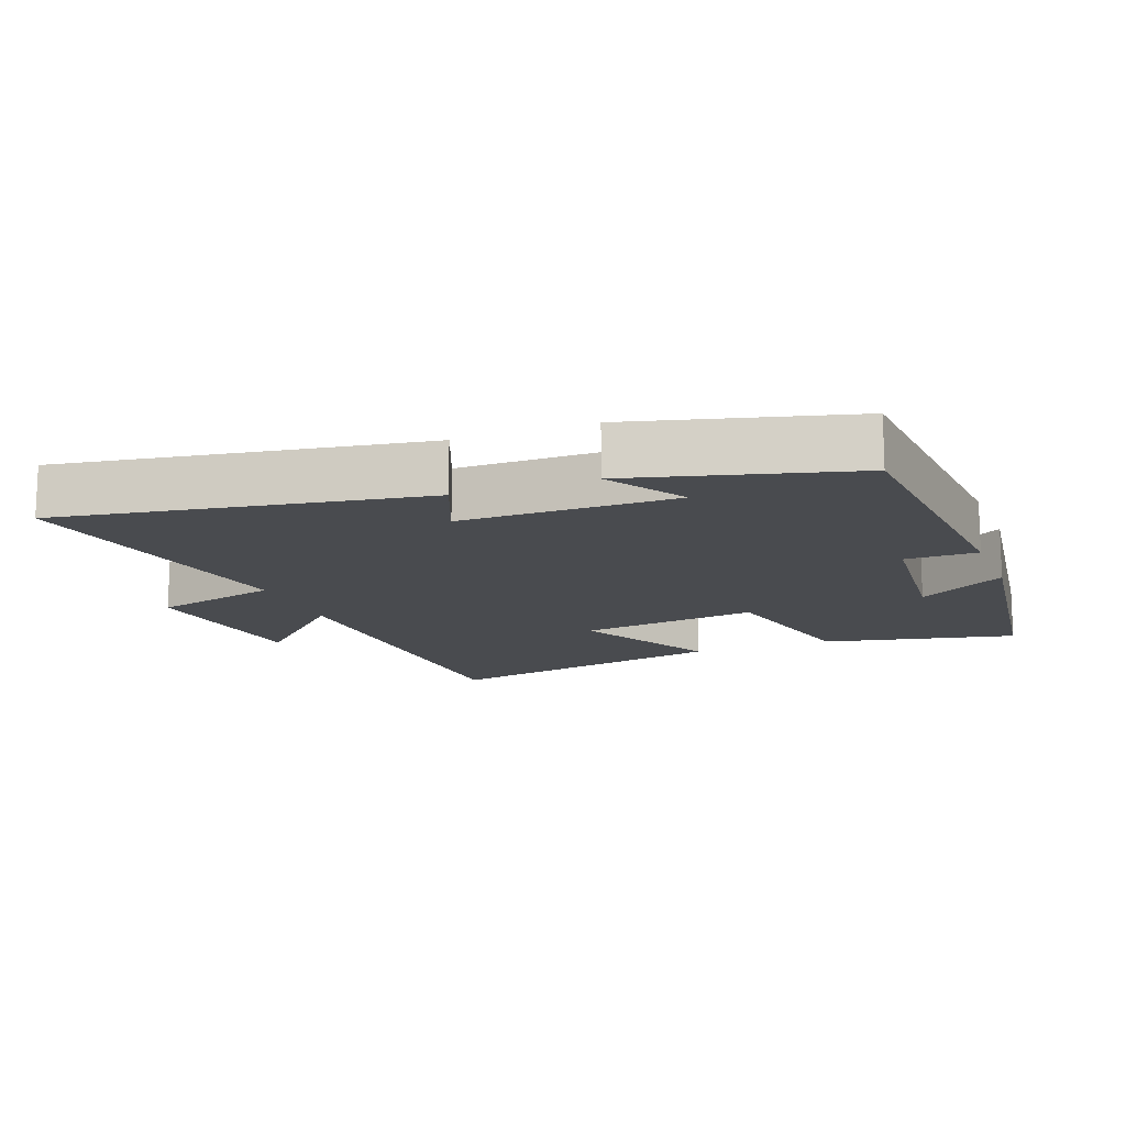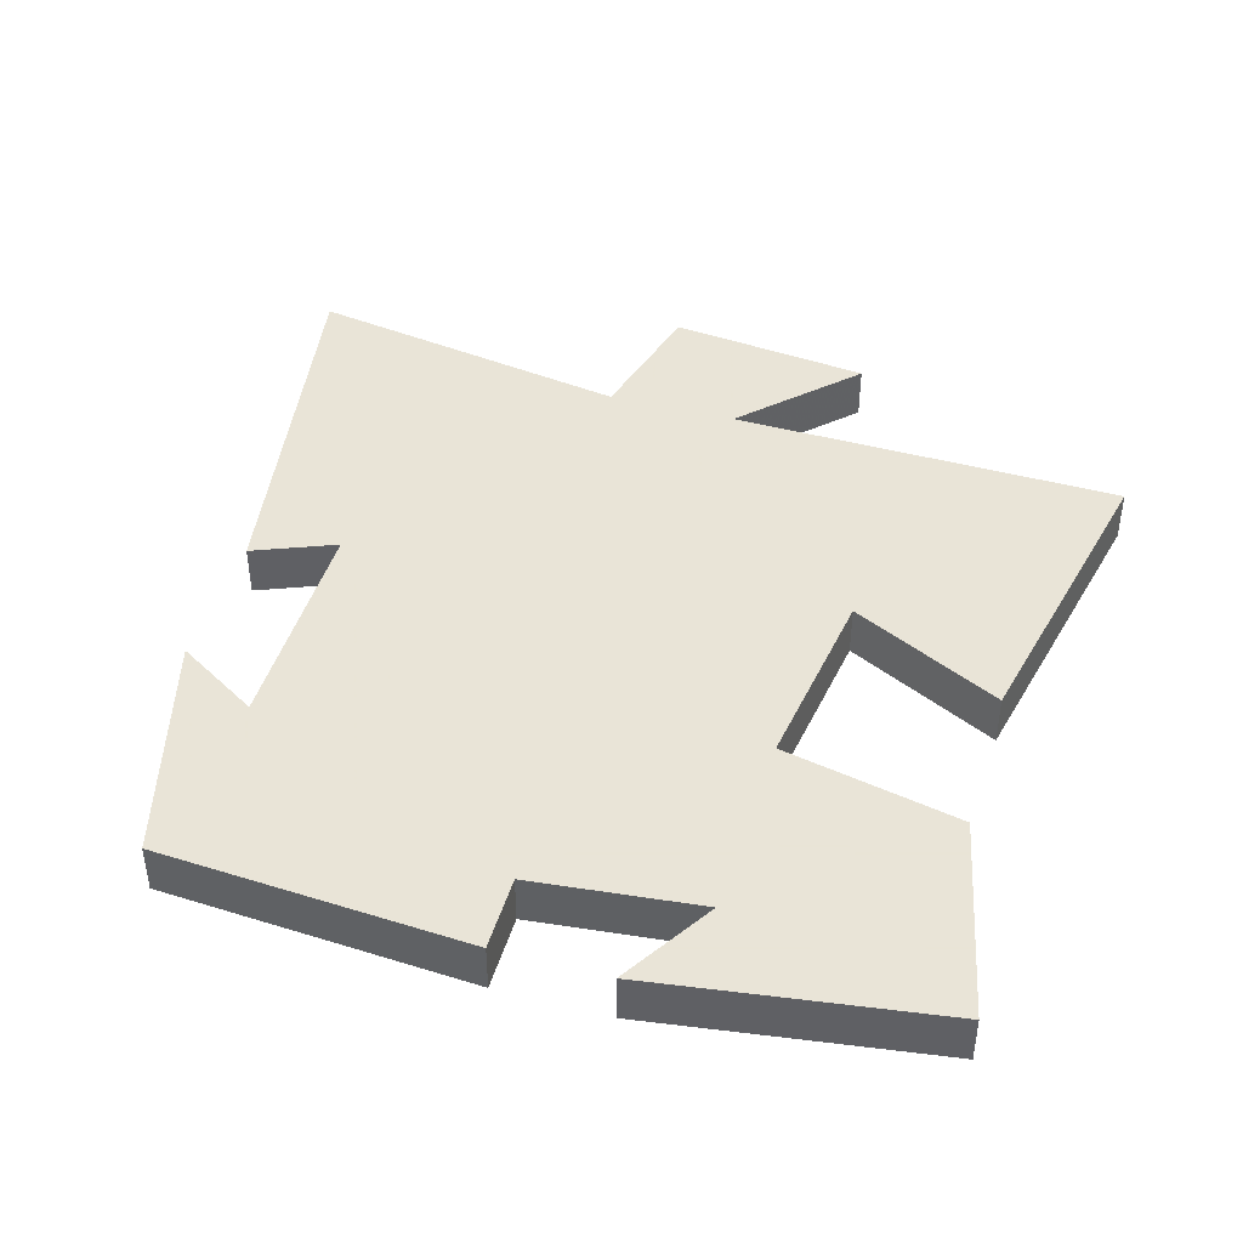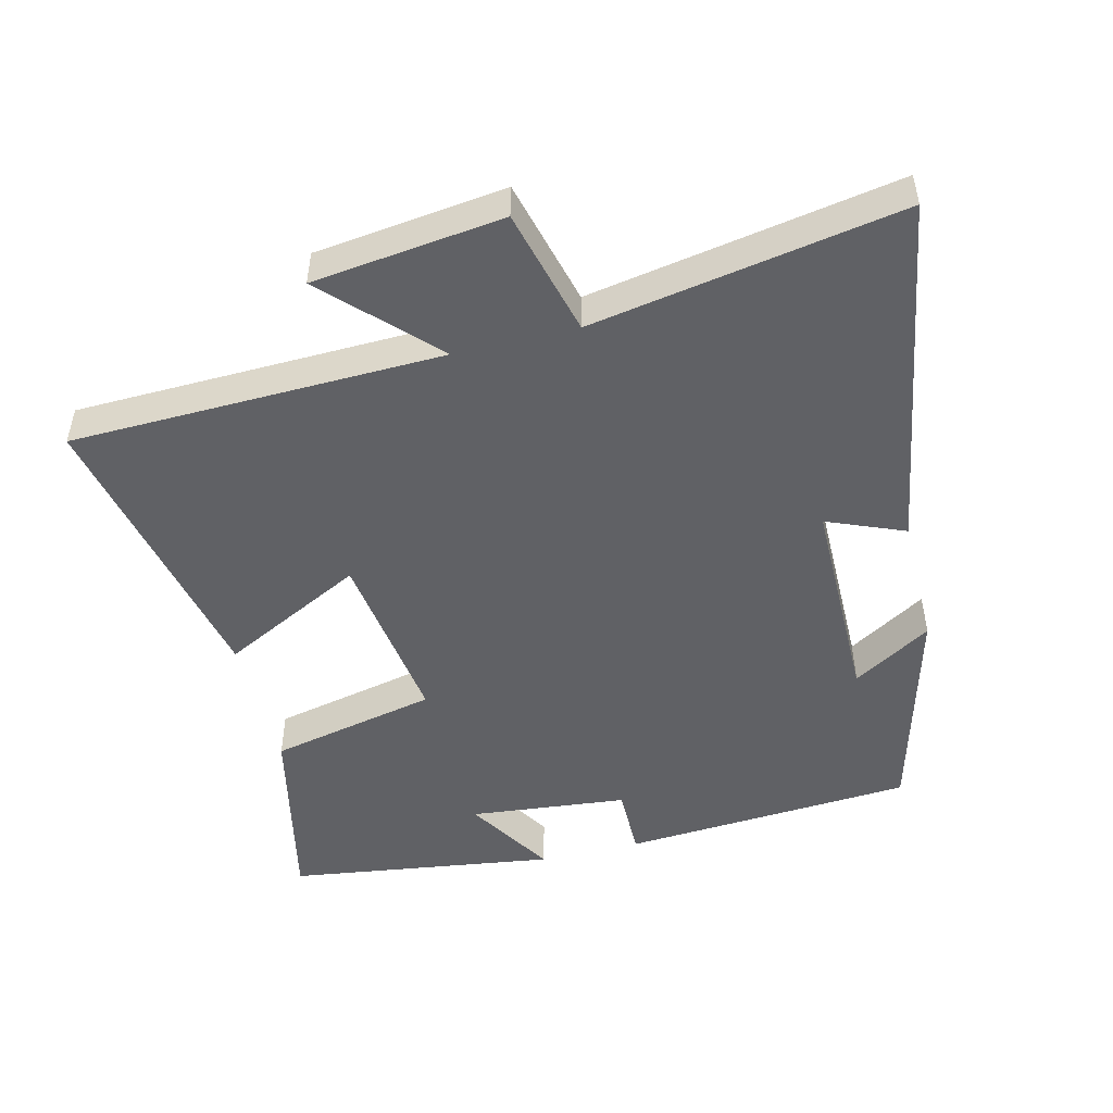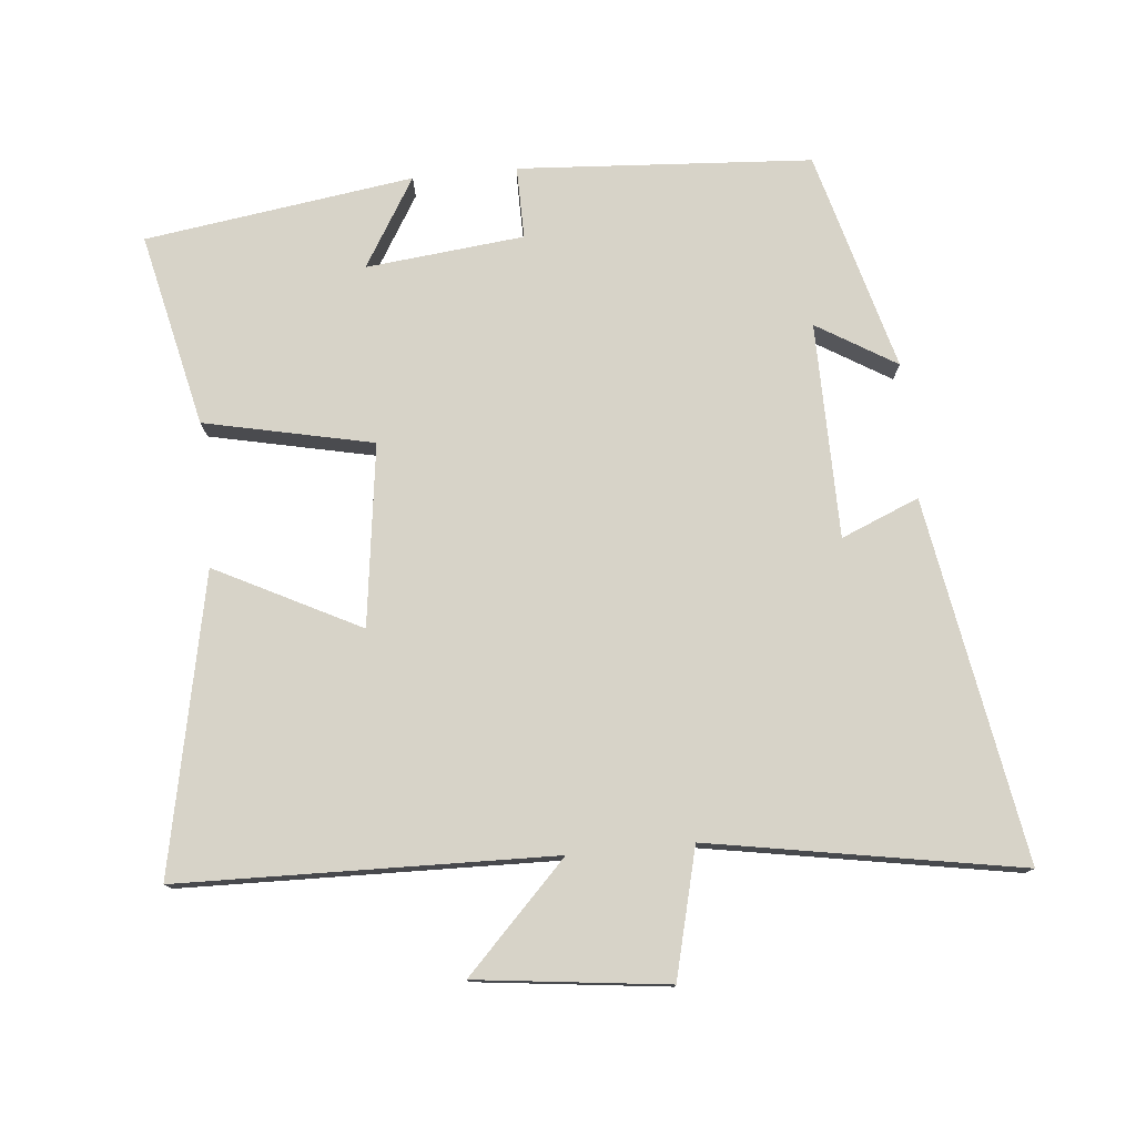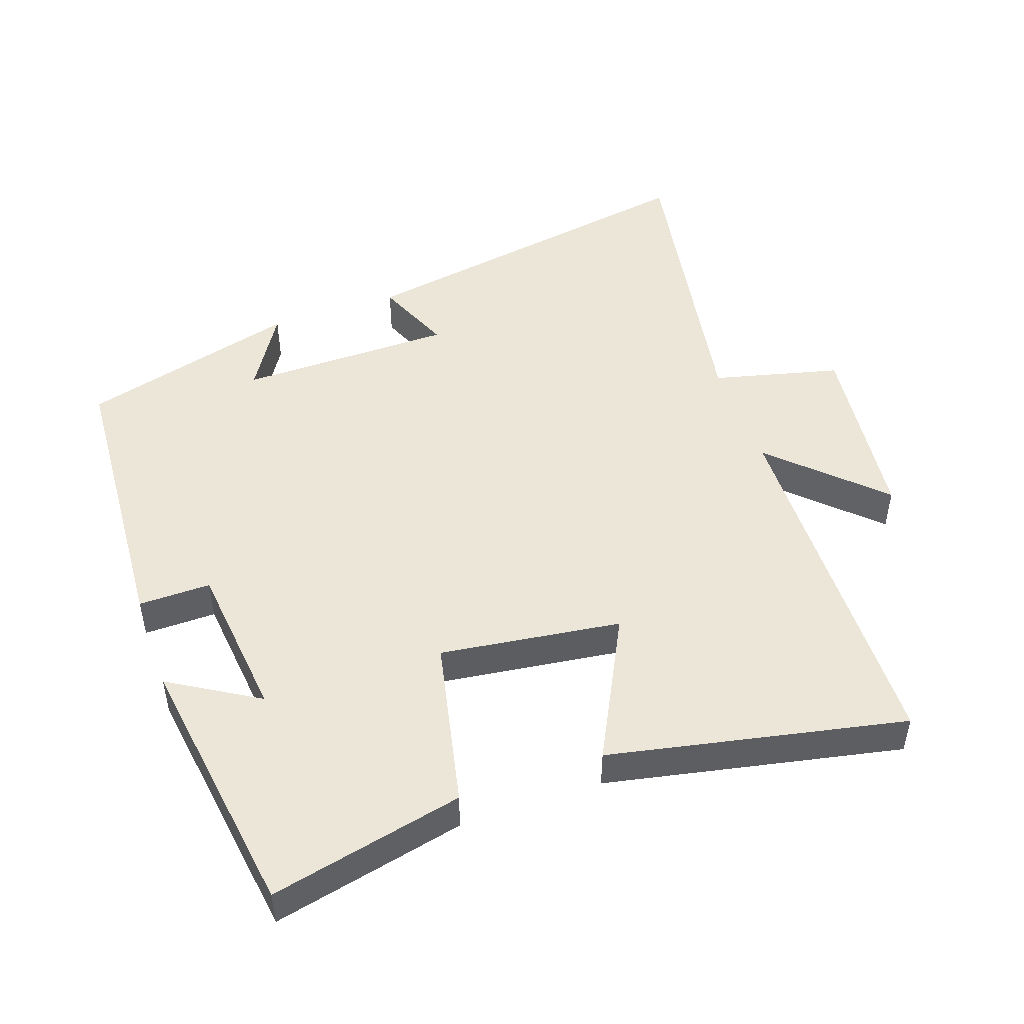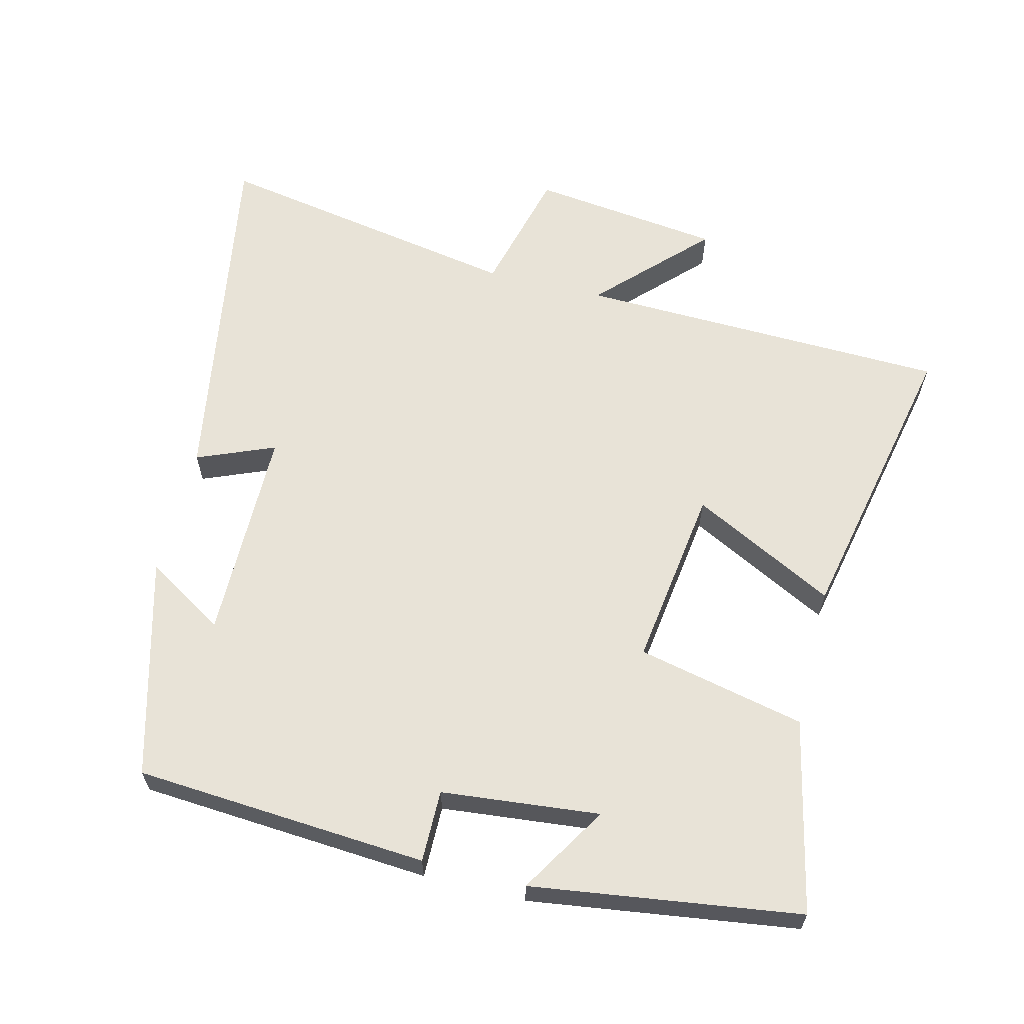
<metadata>
{"format":"obj","ext":"obj","renderer":"f3d","projection":"perspective","resolution":1024,"background":"white","views":[{"elev":-14.0,"azim":-158.8,"up":"+Y"},{"elev":42.8,"azim":-73.6,"up":"+Y"},{"elev":-49.0,"azim":104.0,"up":"+Y"},{"elev":77.2,"azim":84.4,"up":"+Y"},{"elev":48.6,"azim":-19.4,"up":"+Y"},{"elev":62.2,"azim":-75.9,"up":"+Y"}]}
</metadata>
<code>
v 0.486 0.07 0.59
v 0.5 0.07 0.043
v 0.653 0.07 0.192
v 0.687 0.07 -0.088
v 0.5 0.07 -0.135
v 0.58 0.07 -0.59
v 0.049 0.07 -0.5
v 0.096 0.07 -0.386
v -0.22 0.07 -0.384
v -0.149 0.07 -0.5
v -0.471 0.07 -0.413
v -0.5 0.07 0.017
v -0.394 0.07 0.016
v -0.37 0.07 0.248
v -0.5 0.07 0.169
v -0.444 0.07 0.563
v -0.16 0.07 0.5
v -0.106 0.07 0.253
v 0.16 0.07 0.289
v 0.052 0.07 0.5
v 0.486 0 0.59
v 0.5 0 0.043
v 0.653 0 0.192
v 0.687 0 -0.088
v 0.5 0 -0.135
v 0.58 0 -0.59
v 0.049 0 -0.5
v 0.096 0 -0.386
v -0.22 0 -0.384
v -0.149 0 -0.5
v -0.471 0 -0.413
v -0.5 0 0.017
v -0.394 0 0.016
v -0.37 0 0.248
v -0.5 0 0.169
v -0.444 0 0.563
v -0.16 0 0.5
v -0.106 0 0.253
v 0.16 0 0.289
v 0.052 0 0.5
f 19 20 1 2
f 18 19 2
f 16 17 18
f 14 15 16
f 14 16 18
f 13 14 18 2
f 9 10 11 12
f 8 9 12 13
f 5 6 7 8
f 5 8 13 2
f 2 3 4 5
f 22 21 40 39
f 22 39 38
f 38 37 36
f 36 35 34
f 38 36 34
f 22 38 34 33
f 32 31 30 29
f 33 32 29 28
f 28 27 26 25
f 22 33 28 25
f 25 24 23 22
f 1 21 22 2
f 2 22 23 3
f 3 23 24 4
f 4 24 25 5
f 5 25 26 6
f 6 26 27 7
f 7 27 28 8
f 8 28 29 9
f 9 29 30 10
f 10 30 31 11
f 11 31 32 12
f 12 32 33 13
f 13 33 34 14
f 14 34 35 15
f 15 35 36 16
f 16 36 37 17
f 17 37 38 18
f 18 38 39 19
f 19 39 40 20
f 20 40 21 1

</code>
